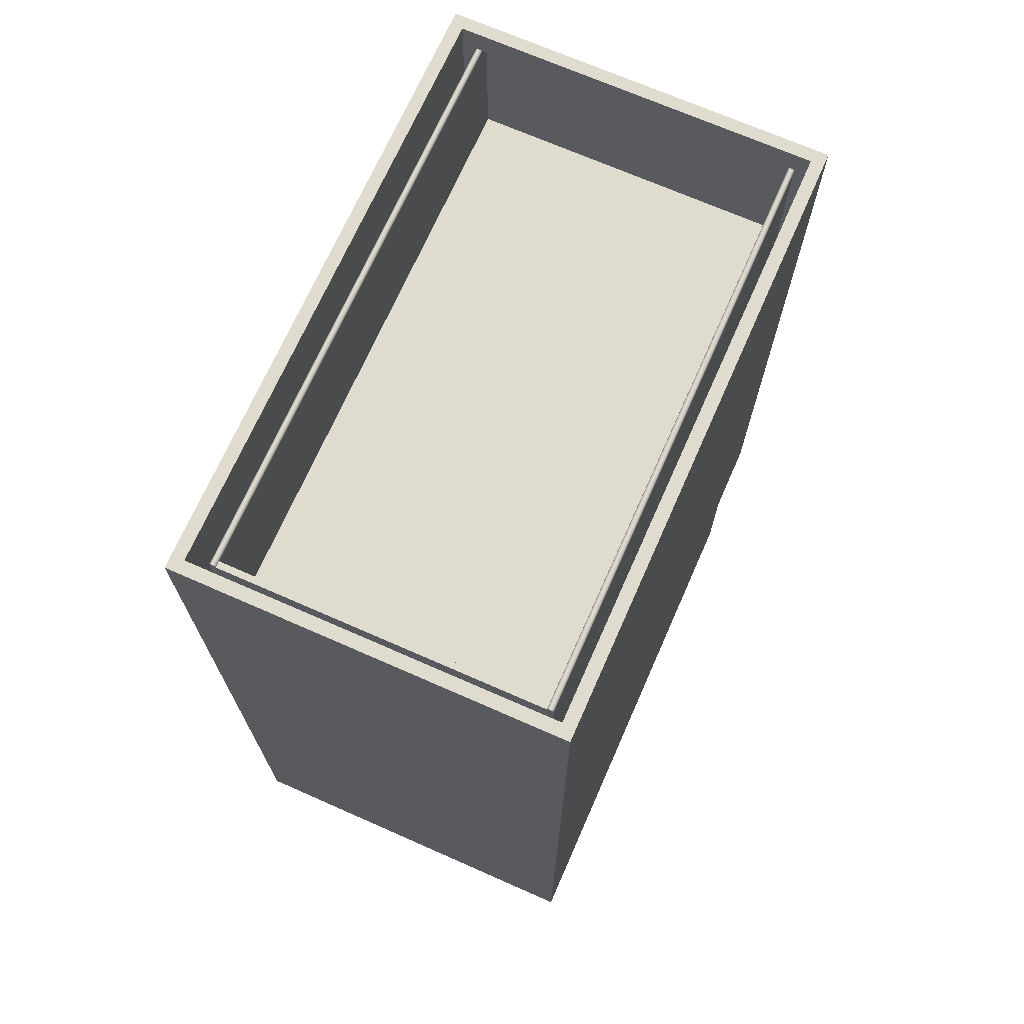
<metadata>
{"format":"obj","ext":"obj","renderer":"f3d","projection":"perspective","resolution":1024,"background":"white","views":[{"elev":70.3,"azim":23.8,"up":"+Y"}]}
</metadata>
<code>
v 0.1559 -0.5226 -0.0688
v -0.1671 -0.5338 -0.07993
v 0.1671 -0.5338 -0.07993
v -0.1559 -0.5226 -0.0688
v -0.1671 -0.4335 -0.07993
v 0.1671 -0.4335 -0.07993
v 0.1559 -0.4224 -0.0688
v -0.1559 -0.4224 -0.0688
v 0.1559 0.2347 -0.1356
v 0.1671 0.2347 0.3878
v 0.1671 0.2347 -0.1356
v 0.1559 0.2347 0.3767
v 0.1671 -0.4335 -0.1356
v 0.1559 -0.4224 -0.1356
v 0.1671 -0.5338 0.3878
v 0.1559 -0.5226 0.3767
v -0.1671 0.2347 -0.1356
v -0.1559 0.2347 0.3767
v -0.1559 0.2347 -0.1356
v -0.1671 0.2347 0.3878
v -0.1559 -0.4224 -0.1356
v -0.1559 -0.5226 0.3767
v -0.1671 -0.4335 -0.1356
v -0.1671 -0.5338 0.3878
v -0.1559 -0.1774 0.3767
v 0.1559 -0.1774 -0.1356
v 0.1559 -0.1774 0.3767
v -0.1559 -0.1774 -0.1356
v 0.1559 -0.1662 0.3767
v -0.1559 -0.1662 0.3767
v -0.1559 -0.1662 -0.1356
v 0.1559 -0.1662 -0.1356
v -0.1559 -0.4224 0.3767
v 0.1559 -0.4224 0.3767
v 0.1559 -0.4112 0.3767
v -0.1559 -0.4112 0.3767
v -0.1559 -0.4112 -0.1356
v 0.1559 -0.4112 -0.1356
v 0.1448 -0.4112 -0.1356
v -0.1448 -0.4112 -0.1356
v 0.1671 -0.4335 -0.1468
v 0.1448 0.05652 -0.1356
v -0.1448 -0.4112 -0.1468
v -0.1671 -0.4335 -0.1468
v 0.1671 0.2347 -0.1468
v 0.1448 0.0788 -0.1356
v 0.1448 0.05652 -0.1468
v -0.1448 0.05652 -0.1356
v -0.1671 0.2347 -0.1468
v 0.1448 -0.4112 -0.1468
v 0.1448 0.2124 -0.1356
v -0.1448 0.0788 -0.1356
v -0.1448 0.05652 -0.1468
v 0.1448 0.2124 -0.1468
v -0.1448 0.2124 -0.1356
v 0.1448 0.0788 -0.1468
v -0.1448 0.2124 -0.1468
v -0.1448 0.0788 -0.1468
v -0.1281 -0.3945 -0.1579
v -0.1058 -0.3723 -0.1579
v 0.1281 -0.3945 -0.1579
v -0.1281 0.03982 -0.1579
v 0.1058 -0.3723 -0.1579
v 0.1504 -0.4168 -0.1523
v -0.1504 0.06209 -0.1523
v -0.1058 0.01754 -0.1579
v 0.1281 0.03982 -0.1579
v 0.1058 -0.3723 -0.1565
v -0.1504 -0.4168 -0.1523
v 0.1504 0.06209 -0.1523
v 0.1058 0.01754 -0.1579
v -0.1058 0.01754 -0.1565
v -0.1058 -0.3723 -0.1565
v -0.1504 -0.4168 -0.1468
v 0.1504 0.06209 -0.1468
v -0.1002 -0.3667 -0.1565
v 0.1058 0.01754 -0.1565
v 0.1504 -0.4168 -0.1468
v -0.1504 0.06209 -0.1468
v 0.1002 -0.3667 -0.1565
v 0.1002 0.01197 -0.1565
v -0.1002 0.01197 -0.1565
v 0.1002 -0.3667 -0.1537
v -0.1002 0.01197 -0.1537
v -0.1002 -0.3667 -0.1537
v -0.06682 -0.3333 -0.1537
v 0.1002 0.01197 -0.1537
v 0.06682 -0.3333 -0.1537
v 0.06682 -0.02144 -0.1537
v -0.06682 -0.02144 -0.1537
v -0.06125 -0.3277 -0.1579
v 0.06125 -0.3277 -0.1579
v 0.06125 -0.02701 -0.1579
v -0.06125 -0.02701 -0.1579
v -0.1392 0.08436 0.36
v -0.1392 0.2069 0.3656
v -0.1392 0.2069 0.36
v -0.1392 0.08436 0.3656
v 0.1392 0.2069 0.3656
v 0.1392 0.08436 0.36
v 0.1392 0.2069 0.36
v 0.1392 0.08436 0.3656
v 0.1393 0.2076 0.3656
v 0.1396 0.2083 -0.1468
v 0.1393 0.2076 -0.1468
v 0.1396 0.2083 0.3656
v 0.1447 0.2076 -0.1468
v 0.1444 0.2083 0.3656
v 0.14 0.2088 -0.1468
v 0.1448 0.2069 -0.1468
v 0.1444 0.2083 -0.1468
v 0.1392 0.2069 -0.1468
v 0.1447 0.2076 0.3656
v 0.144 0.2088 0.3656
v 0.14 0.2088 0.3656
v 0.1392 0.08436 -0.1468
v 0.1448 0.2069 0.3656
v 0.1406 0.2093 -0.1468
v 0.144 0.2088 -0.1468
v 0.1448 0.08436 -0.1468
v 0.1434 0.2093 0.3656
v 0.1406 0.2093 0.3656
v 0.1448 0.08436 0.3656
v 0.1413 0.2096 -0.1468
v 0.1434 0.2093 -0.1468
v 0.1427 0.2096 0.3656
v 0.1413 0.2096 0.3656
v 0.142 0.2097 -0.1468
v 0.1427 0.2096 -0.1468
v 0.142 0.2097 0.3656
v -0.1504 0.07323 -0.1468
v 0.1504 0.07323 -0.1523
v 0.1504 0.07323 -0.1468
v -0.1504 0.07323 -0.1523
v 0.1504 0.218 -0.1468
v -0.1504 0.218 -0.1523
v -0.1281 0.0955 -0.1579
v 0.1504 0.218 -0.1523
v -0.1504 0.218 -0.1468
v 0.1281 0.0955 -0.1579
v -0.1281 0.1957 -0.1579
v -0.1058 0.1178 -0.1579
v 0.1281 0.1957 -0.1579
v 0.1058 0.1178 -0.1579
v 0.1058 0.1735 -0.1579
v -0.1058 0.1735 -0.1579
v 0.1058 0.1178 -0.1565
v -0.1058 0.1735 -0.1565
v -0.1058 0.1178 -0.1565
v -0.1002 0.1233 -0.1565
v 0.1058 0.1735 -0.1565
v 0.1002 0.1233 -0.1565
v 0.1002 0.1679 -0.1565
v -0.1002 0.1679 -0.1565
v 0.1002 0.1233 -0.1551
v -0.1002 0.1679 -0.1551
v -0.1002 0.1233 -0.1551
v 0.1002 0.1679 -0.1551
v -0.1447 0.2076 0.3656
v -0.1444 0.2083 -0.1468
v -0.1447 0.2076 -0.1468
v -0.1444 0.2083 0.3656
v -0.1393 0.2076 -0.1468
v -0.1448 0.2069 0.3656
v -0.1396 0.2083 0.3656
v -0.144 0.2088 -0.1468
v -0.1392 0.2069 -0.1468
v -0.1396 0.2083 -0.1468
v -0.1448 0.2069 -0.1468
v -0.1393 0.2076 0.3656
v -0.14 0.2088 0.3656
v -0.144 0.2088 0.3656
v -0.1448 0.08436 -0.1468
v -0.1434 0.2093 -0.1468
v -0.14 0.2088 -0.1468
v -0.1392 0.08436 -0.1468
v -0.1448 0.08436 0.3656
v -0.1406 0.2093 0.3656
v -0.1434 0.2093 0.3656
v -0.1427 0.2096 -0.1468
v -0.1406 0.2093 -0.1468
v -0.1413 0.2096 0.3656
v -0.1427 0.2096 0.3656
v -0.142 0.2097 -0.1468
v -0.1413 0.2096 -0.1468
v -0.142 0.2097 0.3656
v 0.1448 0.08436 0.3656
v 0.1448 0.08436 -0.1468
v 0.1448 0.0788 0.3656
v -0.1448 0.08436 -0.1468
v -0.1448 0.0788 0.3656
v -0.1448 0.08436 0.3656
g mesh1_mesh1-geometry
f 1 2 3
f 2 1 4
f 3 2 1
f 4 1 2
f 5 3 2
f 2 3 5
f 6 1 3
f 3 1 6
f 7 4 1
f 1 4 7
f 4 5 2
f 2 5 4
f 3 5 6
f 6 5 3
f 1 6 7
f 7 6 1
f 4 7 8
f 8 7 4
f 5 4 8
f 8 4 5
f 8 6 5
f 5 6 8
f 6 8 7
f 7 8 6
g mesh2_mesh2-geometry
l 7 8
l 1 7
l 7 6
l 8 4
l 8 5
l 4 1
l 1 3
l 6 3
l 5 6
l 2 4
l 2 5
l 3 2
g mesh3_mesh3-geometry
f 9 10 11
f 10 9 12
f 11 10 9
f 12 9 10
f 10 13 11
f 11 13 10
f 11 14 9
f 9 14 11
f 9 7 12
f 12 7 9
f 12 15 10
f 10 15 12
f 13 10 6
f 6 10 13
f 14 11 13
f 13 11 14
f 7 9 14
f 14 9 7
f 12 7 16
f 16 7 12
f 15 12 16
f 16 12 15
f 3 10 15
f 15 10 3
f 6 10 3
f 3 10 6
f 13 7 6
f 6 7 13
f 7 13 14
f 14 13 7
f 16 7 1
f 1 7 16
f 16 3 15
f 15 3 16
f 1 6 3
f 3 6 1
f 6 1 7
f 7 1 6
f 3 16 1
f 1 16 3
g mesh4_mesh4-geometry
l 15 10
l 3 15
l 16 15
l 10 11
l 12 10
l 3 6
l 1 3
l 12 16
l 16 1
l 11 13
l 11 9
l 12 9
l 13 6
l 7 6
l 1 7
l 14 13
l 9 14
l 14 7
g mesh5_mesh5-geometry
f 17 18 19
f 18 17 20
f 19 18 17
f 20 17 18
f 18 21 19
f 19 21 18
f 21 17 19
f 19 17 21
f 17 5 20
f 20 5 17
f 20 22 18
f 18 22 20
f 21 18 8
f 8 18 21
f 17 21 23
f 23 21 17
f 5 17 23
f 23 17 5
f 20 5 24
f 24 5 20
f 22 20 24
f 24 20 22
f 4 18 22
f 22 18 4
f 8 18 4
f 4 18 8
f 8 23 21
f 21 23 8
f 23 8 5
f 5 8 23
f 24 5 2
f 2 5 24
f 24 4 22
f 22 4 24
f 2 8 4
f 4 8 2
f 8 2 5
f 5 2 8
f 4 24 2
f 2 24 4
g mesh6_mesh6-geometry
l 24 2
l 24 20
l 22 24
l 2 5
l 2 4
l 18 20
l 20 17
l 22 18
l 4 22
l 5 8
l 23 5
l 4 8
l 19 18
l 23 17
l 17 19
l 8 21
l 23 21
l 21 19
g mesh7_mesh7-geometry
f 25 26 27
f 26 25 28
f 27 26 25
f 28 25 26
f 26 29 27
f 27 29 26
f 29 25 27
f 27 25 29
f 30 28 25
f 25 28 30
f 31 26 28
f 28 26 31
f 29 26 32
f 32 26 29
f 25 29 30
f 30 29 25
f 28 30 31
f 31 30 28
f 26 31 32
f 32 31 26
f 31 29 32
f 32 29 31
f 29 31 30
f 30 31 29
g mesh8_mesh8-geometry
l 25 30
l 25 27
l 28 25
l 30 29
l 31 30
l 27 29
l 27 26
l 28 31
l 26 28
l 29 32
l 32 31
l 26 32
g mesh9_mesh9-geometry
f 16 18 22
f 18 16 12
f 22 18 16
f 12 16 18
f 20 22 18
f 18 22 20
f 24 16 22
f 22 16 24
f 10 16 12
f 12 16 10
f 20 12 18
f 18 12 20
f 22 20 24
f 24 20 22
f 16 24 15
f 15 24 16
f 16 10 15
f 15 10 16
f 12 20 10
f 10 20 12
f 24 10 20
f 20 10 24
f 10 24 15
f 15 24 10
g mesh10_mesh10-geometry
l 18 20
l 18 22
l 12 18
l 20 24
l 10 20
l 24 22
l 22 16
l 12 10
l 16 12
l 24 15
l 15 10
l 16 15
g mesh11_mesh11-geometry
f 24 3 15
f 3 24 2
f 15 3 24
f 2 24 3
f 16 3 15
f 15 3 16
f 16 24 15
f 15 24 16
f 22 2 24
f 24 2 22
f 2 1 3
f 3 1 2
f 3 16 1
f 1 16 3
f 24 16 22
f 22 16 24
f 2 22 4
f 4 22 2
f 1 2 4
f 4 2 1
f 22 1 16
f 16 1 22
f 1 22 4
f 4 22 1
g mesh12_mesh12-geometry
l 1 16
l 4 1
l 1 3
l 16 22
l 15 16
l 22 4
l 2 4
l 3 15
l 2 3
l 22 24
l 15 24
l 24 2
g mesh13_mesh13-geometry
f 33 14 34
f 14 33 21
f 34 14 33
f 21 33 14
f 14 35 34
f 34 35 14
f 35 33 34
f 34 33 35
f 36 21 33
f 33 21 36
f 37 14 21
f 21 14 37
f 35 14 38
f 38 14 35
f 33 35 36
f 36 35 33
f 21 36 37
f 37 36 21
f 14 37 38
f 38 37 14
f 37 35 38
f 38 35 37
f 35 37 36
f 36 37 35
g mesh14_mesh14-geometry
l 33 36
l 33 34
l 21 33
l 36 35
l 37 36
l 34 35
l 34 14
l 21 37
l 14 21
l 35 38
l 38 37
l 14 38
g mesh15_mesh15-geometry
f 21 13 23
f 13 21 14
f 23 13 21
f 14 21 13
f 13 5 23
f 23 5 13
f 23 8 21
f 21 8 23
f 21 7 14
f 14 7 21
f 14 6 13
f 13 6 14
f 5 13 6
f 6 13 5
f 8 23 5
f 5 23 8
f 7 21 8
f 8 21 7
f 6 14 7
f 7 14 6
f 7 5 6
f 6 5 7
f 5 7 8
f 8 7 5
g mesh16_mesh16-geometry
l 14 21
l 7 14
l 14 13
l 21 23
l 21 8
l 8 7
l 6 7
l 23 13
l 13 6
l 5 23
l 5 8
l 6 5
g mesh17_mesh17-geometry
f 13 39 23
f 39 13 11
f 23 39 13
f 11 13 39
f 40 23 39
f 39 23 40
f 23 41 13
f 13 41 23
f 41 11 13
f 13 11 41
f 39 11 42
f 42 11 39
f 23 40 17
f 17 40 23
f 39 43 40
f 40 43 39
f 41 23 44
f 44 23 41
f 11 41 45
f 45 41 11
f 42 11 46
f 46 11 42
f 47 39 42
f 42 39 47
f 17 40 48
f 48 40 17
f 49 23 17
f 17 23 49
f 43 39 50
f 50 39 43
f 43 48 40
f 40 48 43
f 23 49 44
f 44 49 23
f 44 43 41
f 41 43 44
f 41 50 45
f 45 50 41
f 49 11 45
f 45 11 49
f 46 11 51
f 51 11 46
f 42 46 48
f 48 46 42
f 39 47 50
f 50 47 39
f 48 47 42
f 42 47 48
f 17 48 52
f 52 48 17
f 11 49 17
f 17 49 11
f 50 41 43
f 43 41 50
f 48 43 53
f 53 43 48
f 43 44 49
f 49 44 43
f 45 50 47
f 47 50 45
f 45 54 49
f 49 54 45
f 51 11 55
f 55 11 51
f 54 46 51
f 51 46 54
f 52 48 46
f 46 48 52
f 47 48 53
f 53 48 47
f 17 52 55
f 55 52 17
f 17 55 11
f 11 55 17
f 43 49 53
f 53 49 43
f 45 47 56
f 56 47 45
f 45 56 54
f 54 56 45
f 57 49 54
f 54 49 57
f 55 54 51
f 51 54 55
f 46 54 56
f 56 54 46
f 46 58 52
f 52 58 46
f 53 58 47
f 47 58 53
f 58 55 52
f 52 55 58
f 53 49 58
f 58 49 53
f 56 47 58
f 58 47 56
f 58 49 57
f 57 49 58
f 54 55 57
f 57 55 54
f 58 46 56
f 56 46 58
f 55 58 57
f 57 58 55
g mesh18_mesh18-geometry
l 48 53
l 42 48
l 40 48
l 47 53
l 43 53
l 42 47
l 42 39
l 40 43
l 39 40
l 47 50
l 50 43
l 39 50
g mesh19_mesh19-geometry
l 44 41
l 23 44
l 49 44
l 41 45
l 13 41
l 23 13
l 17 23
l 17 49
l 45 49
l 11 45
l 13 11
l 11 17
g mesh20_mesh20-geometry
l 52 55
l 46 52
l 52 58
l 55 51
l 55 57
l 51 46
l 46 56
l 58 57
l 56 58
l 51 54
l 57 54
l 54 56
g mesh21_mesh21-geometry
f 59 60 61
f 60 59 62
f 61 60 59
f 62 59 60
f 63 61 60
f 60 61 63
f 64 59 61
f 61 59 64
f 59 65 62
f 62 65 59
f 60 62 66
f 66 62 60
f 61 63 67
f 67 63 61
f 60 68 63
f 63 68 60
f 59 64 69
f 69 64 59
f 61 70 64
f 64 70 61
f 65 59 69
f 69 59 65
f 65 67 62
f 62 67 65
f 66 62 71
f 71 62 66
f 72 60 66
f 66 60 72
f 67 63 71
f 71 63 67
f 70 61 67
f 67 61 70
f 68 60 73
f 73 60 68
f 68 71 63
f 63 71 68
f 64 74 69
f 69 74 64
f 75 64 70
f 70 64 75
f 74 65 69
f 69 65 74
f 67 65 70
f 70 65 67
f 67 71 62
f 62 71 67
f 71 72 66
f 66 72 71
f 60 72 73
f 73 72 60
f 73 76 68
f 68 76 73
f 71 68 77
f 77 68 71
f 74 64 78
f 78 64 74
f 64 75 78
f 78 75 64
f 65 75 70
f 70 75 65
f 65 74 79
f 79 74 65
f 72 71 77
f 77 71 72
f 76 73 72
f 72 73 76
f 80 68 76
f 76 68 80
f 68 80 77
f 77 80 68
f 75 74 78
f 78 74 75
f 75 65 79
f 79 65 75
f 74 75 79
f 79 75 74
f 77 81 72
f 72 81 77
f 76 72 82
f 82 72 76
f 76 83 80
f 80 83 76
f 77 80 81
f 81 80 77
f 82 72 81
f 81 72 82
f 84 76 82
f 82 76 84
f 83 76 85
f 85 76 83
f 83 81 80
f 80 81 83
f 81 84 82
f 82 84 81
f 76 84 85
f 85 84 76
f 85 86 83
f 83 86 85
f 81 83 87
f 87 83 81
f 84 81 87
f 87 81 84
f 86 85 84
f 84 85 86
f 88 83 86
f 86 83 88
f 83 88 87
f 87 88 83
f 87 89 84
f 84 89 87
f 86 84 90
f 90 84 86
f 91 88 86
f 86 88 91
f 87 88 89
f 89 88 87
f 90 84 89
f 89 84 90
f 90 91 86
f 86 91 90
f 88 91 92
f 92 91 88
f 92 89 88
f 88 89 92
f 93 90 89
f 89 90 93
f 91 90 94
f 94 90 91
f 94 92 91
f 91 92 94
f 89 92 93
f 93 92 89
f 90 93 94
f 94 93 90
f 92 94 93
f 93 94 92
g mesh22_mesh22-geometry
l 61 59
l 67 61
l 61 64
l 59 62
l 59 69
l 62 67
l 70 67
l 70 64
l 78 64
l 64 69
l 65 62
l 69 65
l 74 69
l 65 70
l 75 70
l 75 78
l 78 74
l 79 65
l 74 79
l 79 75
g mesh23_mesh23-geometry
l 89 93
l 90 89
l 89 88
l 94 93
l 93 92
l 90 94
l 86 90
l 88 92
l 88 86
l 91 94
l 92 91
l 86 91
g mesh24_mesh24-geometry
l 84 82
l 84 87
l 85 84
l 82 81
l 76 82
l 87 81
l 87 83
l 85 76
l 83 85
l 81 80
l 80 76
l 83 80
g mesh25_mesh25-geometry
l 72 77
l 73 72
l 66 72
l 77 68
l 71 77
l 68 73
l 60 73
l 66 71
l 60 66
l 63 68
l 71 63
l 63 60
g mesh26_mesh26-geometry
f 95 96 97
f 96 95 98
f 97 96 95
f 98 95 96
f 99 97 96
f 96 97 99
f 97 100 95
f 95 100 97
f 100 98 95
f 95 98 100
f 98 99 96
f 96 99 98
f 97 99 101
f 101 99 97
f 100 97 101
f 101 97 100
f 98 100 102
f 102 100 98
f 99 98 102
f 102 98 99
f 99 100 101
f 101 100 99
f 100 99 102
f 102 99 100
g mesh27_mesh27-geometry
l 102 98
l 100 102
l 102 99
l 98 95
l 98 96
l 100 101
l 95 100
l 101 99
l 99 96
l 95 97
l 96 97
l 97 101
g mesh28_mesh28-geometry
f 103 104 105
f 104 103 106
f 105 104 103
f 106 103 104
f 107 105 104
f 104 105 107
f 105 99 103
f 103 99 105
f 103 108 106
f 106 108 103
f 106 109 104
f 104 109 106
f 110 105 107
f 107 105 110
f 107 104 111
f 111 104 107
f 99 105 112
f 112 105 99
f 99 113 103
f 103 113 99
f 103 113 108
f 108 113 103
f 106 108 114
f 114 108 106
f 109 106 115
f 115 106 109
f 111 104 109
f 109 104 111
f 110 112 105
f 105 112 110
f 113 110 107
f 107 110 113
f 108 107 111
f 111 107 108
f 116 99 112
f 112 99 116
f 99 117 113
f 113 117 99
f 107 108 113
f 113 108 107
f 111 114 108
f 108 114 111
f 106 114 115
f 115 114 106
f 115 118 109
f 109 118 115
f 111 109 119
f 119 109 111
f 120 112 110
f 110 112 120
f 110 113 117
f 117 113 110
f 99 116 102
f 102 116 99
f 112 120 116
f 116 120 112
f 102 117 99
f 99 117 102
f 114 111 119
f 119 111 114
f 115 114 121
f 121 114 115
f 118 115 122
f 122 115 118
f 119 109 118
f 118 109 119
f 117 120 110
f 110 120 117
f 120 102 116
f 116 102 120
f 117 102 123
f 123 102 117
f 119 121 114
f 114 121 119
f 115 121 122
f 122 121 115
f 122 124 118
f 118 124 122
f 119 118 125
f 125 118 119
f 120 117 123
f 123 117 120
f 102 120 123
f 123 120 102
f 121 119 125
f 125 119 121
f 122 121 126
f 126 121 122
f 124 122 127
f 127 122 124
f 125 118 124
f 124 118 125
f 125 126 121
f 121 126 125
f 122 126 127
f 127 126 122
f 127 128 124
f 124 128 127
f 125 124 129
f 129 124 125
f 126 125 129
f 129 125 126
f 127 126 130
f 130 126 127
f 128 127 130
f 130 127 128
f 129 124 128
f 128 124 129
f 129 130 126
f 126 130 129
f 130 129 128
f 128 129 130
g mesh29_mesh29-geometry
l 110 120
l 110 107
l 110 117
l 120 116
l 120 123
l 107 111
l 117 123
l 117 113
l 116 112
l 116 102
l 123 102
l 111 119
l 113 108
l 112 99
l 105 112
l 102 99
l 119 125
l 108 114
l 103 99
l 104 105
l 125 129
l 114 121
l 106 103
l 109 104
l 129 128
l 121 126
l 115 106
l 118 109
l 128 124
l 126 130
l 122 115
l 124 118
l 130 127
l 127 122
g mesh30_mesh30-geometry
f 131 132 133
f 132 131 134
f 133 132 131
f 134 131 132
f 132 135 133
f 133 135 132
f 135 131 133
f 133 131 135
f 131 136 134
f 134 136 131
f 137 132 134
f 134 132 137
f 135 132 138
f 138 132 135
f 131 135 139
f 139 135 131
f 136 131 139
f 139 131 136
f 136 137 134
f 134 137 136
f 132 137 140
f 140 137 132
f 140 138 132
f 132 138 140
f 136 135 138
f 138 135 136
f 135 136 139
f 139 136 135
f 137 136 141
f 141 136 137
f 137 142 140
f 140 142 137
f 138 140 143
f 143 140 138
f 143 136 138
f 138 136 143
f 136 143 141
f 141 143 136
f 142 137 141
f 141 137 142
f 144 140 142
f 142 140 144
f 140 144 143
f 143 144 140
f 143 145 141
f 141 145 143
f 142 141 146
f 146 141 142
f 142 147 144
f 144 147 142
f 143 144 145
f 145 144 143
f 146 141 145
f 145 141 146
f 148 142 146
f 146 142 148
f 147 142 149
f 149 142 147
f 147 145 144
f 144 145 147
f 145 148 146
f 146 148 145
f 142 148 149
f 149 148 142
f 149 150 147
f 147 150 149
f 145 147 151
f 151 147 145
f 148 145 151
f 151 145 148
f 150 149 148
f 148 149 150
f 152 147 150
f 150 147 152
f 147 152 151
f 151 152 147
f 151 153 148
f 148 153 151
f 150 148 154
f 154 148 150
f 150 155 152
f 152 155 150
f 151 152 153
f 153 152 151
f 154 148 153
f 153 148 154
f 156 150 154
f 154 150 156
f 155 150 157
f 157 150 155
f 155 153 152
f 152 153 155
f 153 156 154
f 154 156 153
f 150 156 157
f 157 156 150
f 156 155 157
f 157 155 156
f 153 155 158
f 158 155 153
f 156 153 158
f 158 153 156
f 155 156 158
f 158 156 155
g mesh31_mesh31-geometry
l 131 139
l 133 131
l 131 134
l 139 135
l 139 136
l 135 133
l 133 132
l 132 134
l 134 136
l 137 134
l 135 138
l 136 138
l 136 141
l 138 132
l 140 132
l 140 137
l 137 141
l 138 143
l 141 143
l 143 140
g mesh32_mesh32-geometry
l 144 142
l 145 144
l 144 147
l 142 146
l 142 149
l 146 145
l 145 151
l 151 147
l 147 149
l 146 148
l 149 148
l 148 151
g mesh33_mesh33-geometry
l 155 157
l 158 155
l 152 155
l 157 156
l 150 157
l 156 158
l 153 158
l 152 150
l 153 152
l 154 156
l 150 154
l 154 153
g mesh34_mesh34-geometry
f 159 160 161
f 160 159 162
f 161 160 159
f 162 159 160
f 163 161 160
f 160 161 163
f 161 164 159
f 159 164 161
f 159 165 162
f 162 165 159
f 162 166 160
f 160 166 162
f 167 161 163
f 163 161 167
f 163 160 168
f 168 160 163
f 164 161 169
f 169 161 164
f 164 170 159
f 159 170 164
f 159 170 165
f 165 170 159
f 162 165 171
f 171 165 162
f 166 162 172
f 172 162 166
f 168 160 166
f 166 160 168
f 167 169 161
f 161 169 167
f 170 167 163
f 163 167 170
f 165 163 168
f 168 163 165
f 173 164 169
f 169 164 173
f 164 96 170
f 170 96 164
f 163 165 170
f 170 165 163
f 168 171 165
f 165 171 168
f 162 171 172
f 172 171 162
f 172 174 166
f 166 174 172
f 168 166 175
f 175 166 168
f 176 169 167
f 167 169 176
f 167 170 96
f 96 170 167
f 164 173 177
f 177 173 164
f 169 176 173
f 173 176 169
f 177 96 164
f 164 96 177
f 171 168 175
f 175 168 171
f 172 171 178
f 178 171 172
f 174 172 179
f 179 172 174
f 175 166 174
f 174 166 175
f 96 176 167
f 167 176 96
f 176 177 173
f 173 177 176
f 96 177 98
f 98 177 96
f 175 178 171
f 171 178 175
f 172 178 179
f 179 178 172
f 179 180 174
f 174 180 179
f 175 174 181
f 181 174 175
f 176 96 98
f 98 96 176
f 177 176 98
f 98 176 177
f 178 175 181
f 181 175 178
f 179 178 182
f 182 178 179
f 180 179 183
f 183 179 180
f 181 174 180
f 180 174 181
f 181 182 178
f 178 182 181
f 179 182 183
f 183 182 179
f 183 184 180
f 180 184 183
f 181 180 185
f 185 180 181
f 182 181 185
f 185 181 182
f 183 182 186
f 186 182 183
f 184 183 186
f 186 183 184
f 185 180 184
f 184 180 185
f 185 186 182
f 182 186 185
f 186 185 184
f 184 185 186
g mesh35_mesh35-geometry
l 167 176
l 167 163
l 167 96
l 176 173
l 176 98
l 163 168
l 96 98
l 96 170
l 173 169
l 173 177
l 98 177
l 168 175
l 170 165
l 169 164
l 161 169
l 177 164
l 175 181
l 165 171
l 159 164
l 160 161
l 181 185
l 171 178
l 162 159
l 166 160
l 185 184
l 178 182
l 172 162
l 174 166
l 184 180
l 182 186
l 179 172
l 180 174
l 186 183
l 183 179
g mesh36_mesh36-geometry
f 187 56 188
f 56 187 189
f 188 56 187
f 189 187 56
f 56 190 188
f 188 190 56
f 190 187 188
f 188 187 190
f 187 191 189
f 189 191 187
f 191 56 189
f 189 56 191
f 190 56 58
f 58 56 190
f 187 190 192
f 192 190 187
f 191 187 192
f 192 187 191
f 56 191 58
f 58 191 56
f 191 190 58
f 58 190 191
f 190 191 192
f 192 191 190
g mesh37_mesh37-geometry
l 56 188
l 56 189
l 58 56
l 188 187
l 188 190
l 189 187
l 191 189
l 58 191
l 190 58
l 187 192
l 190 192
l 192 191

</code>
